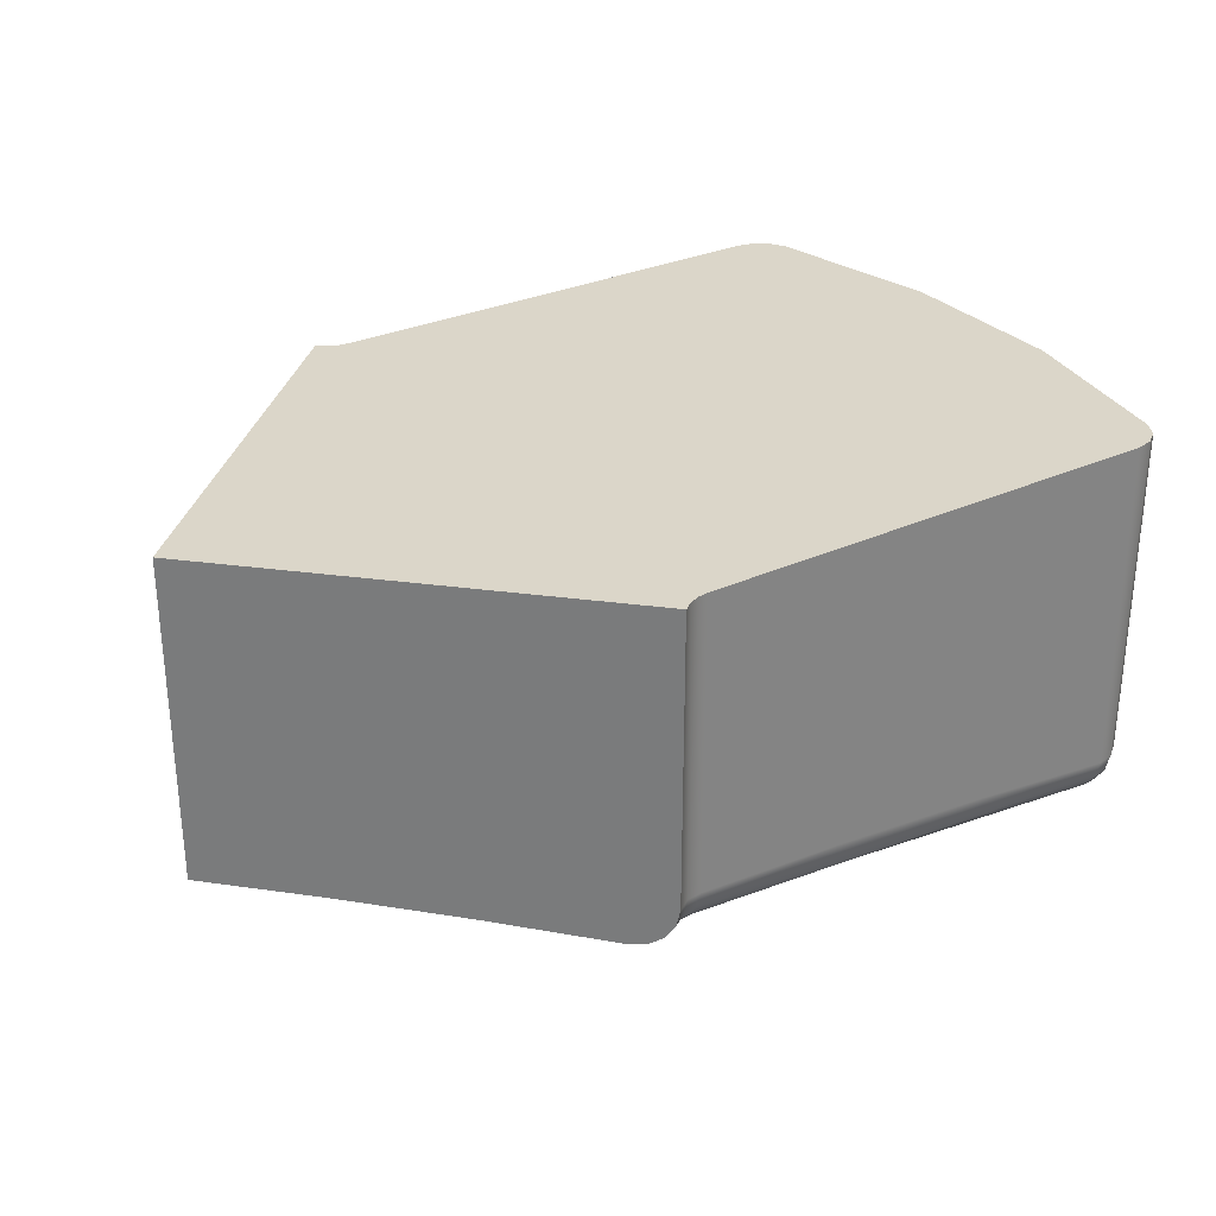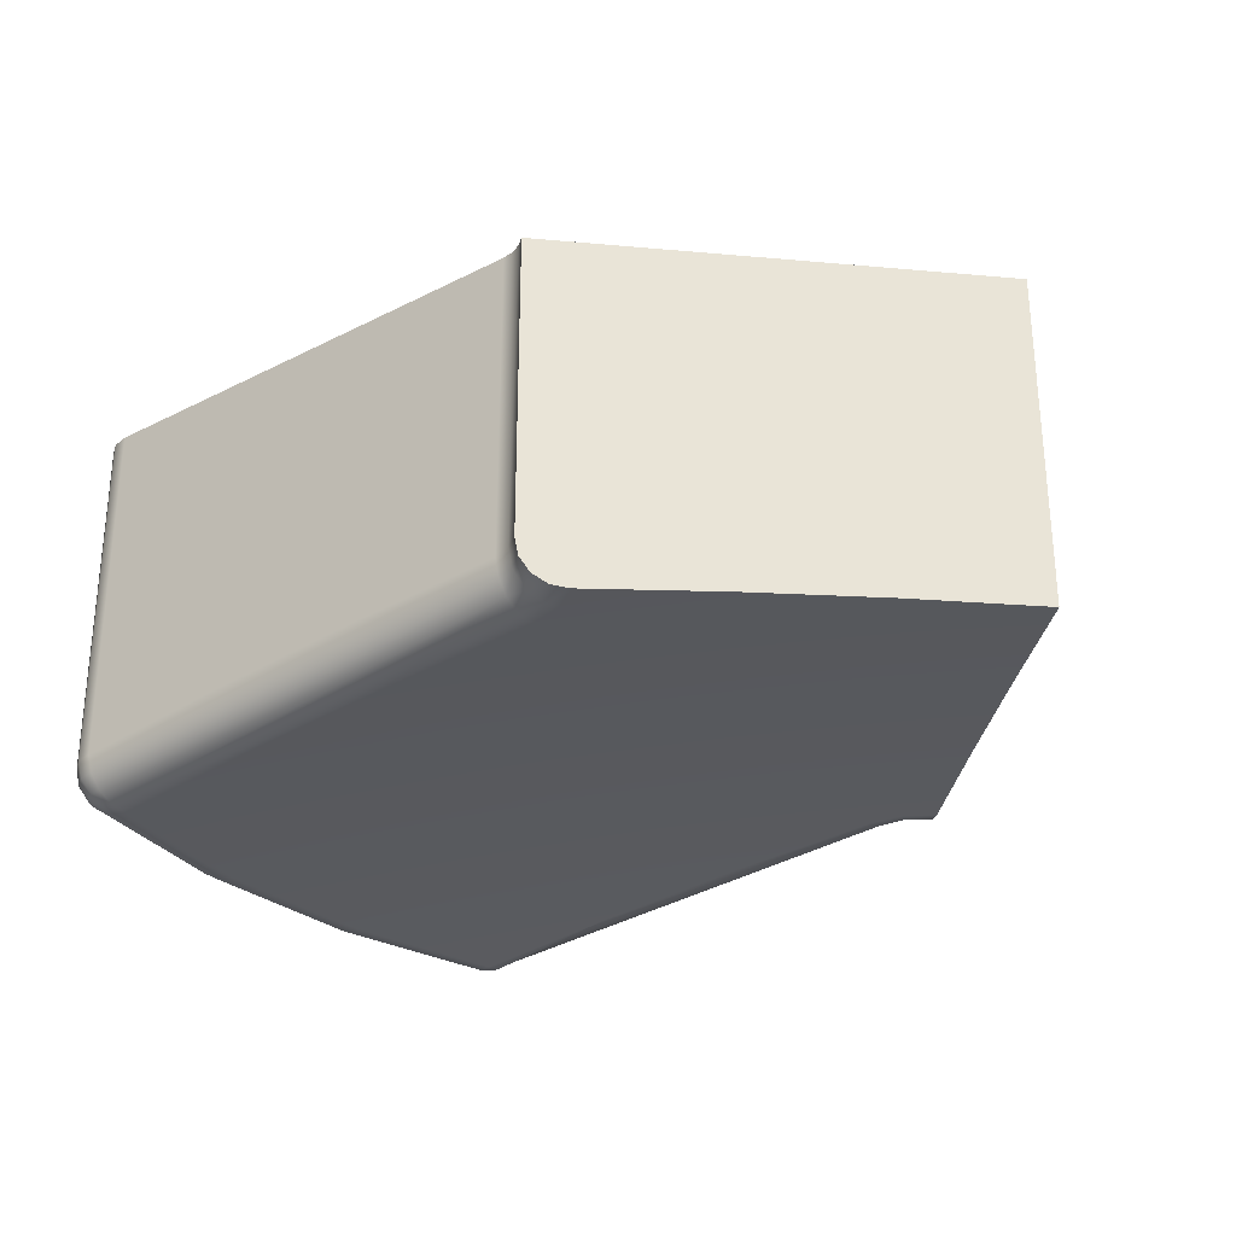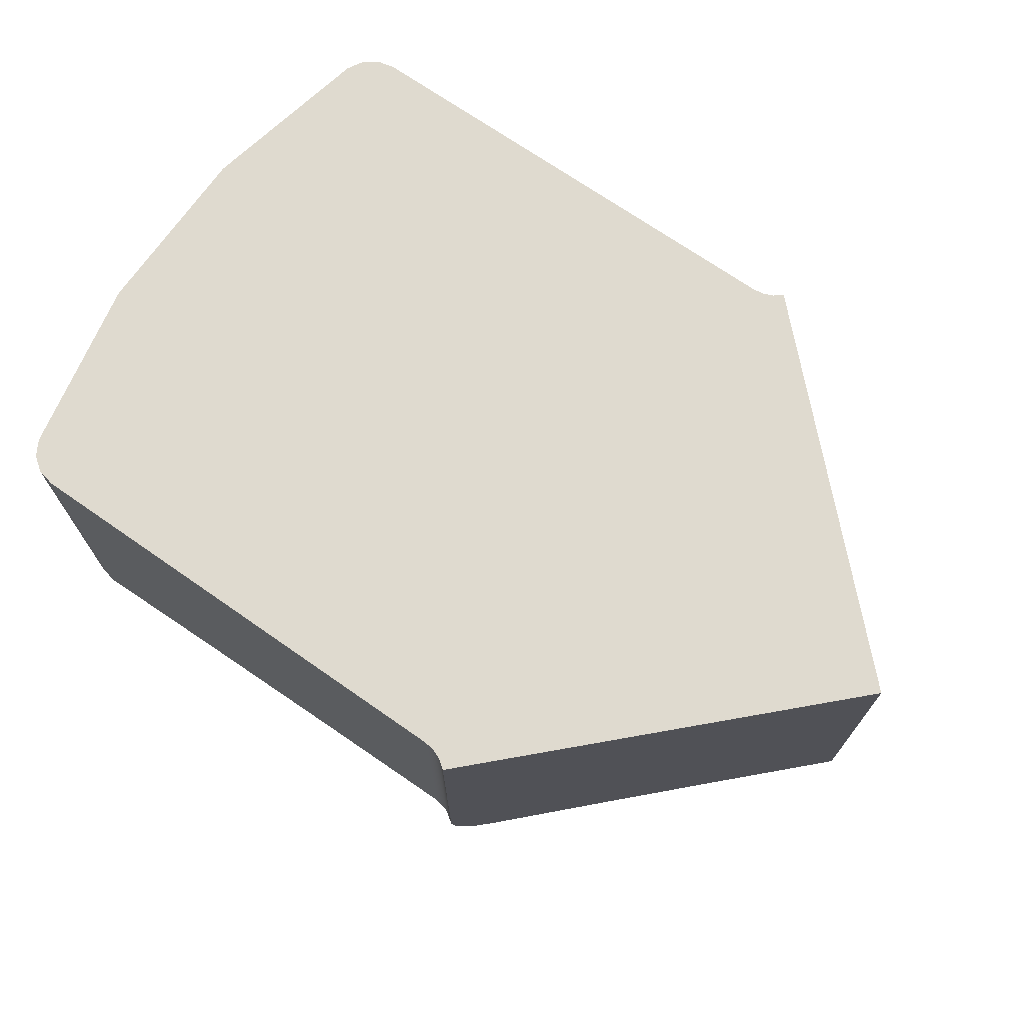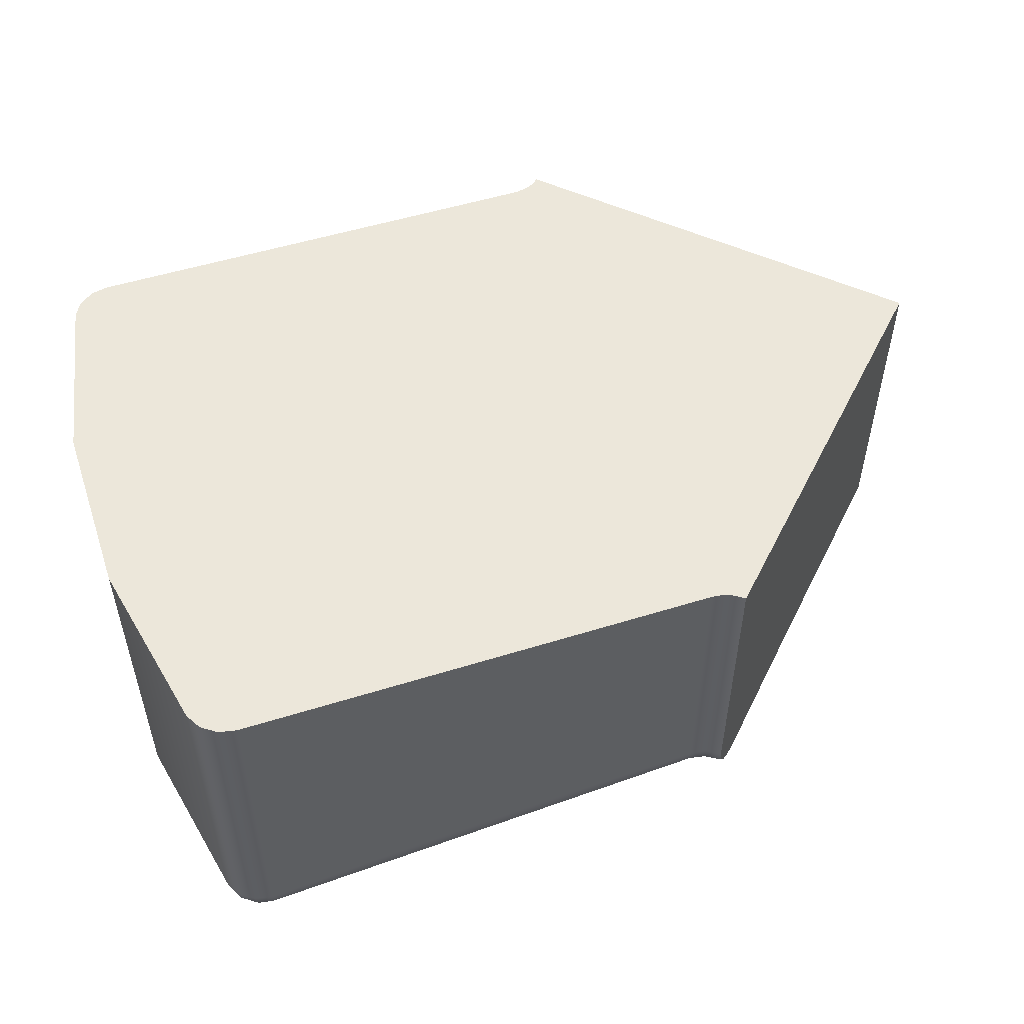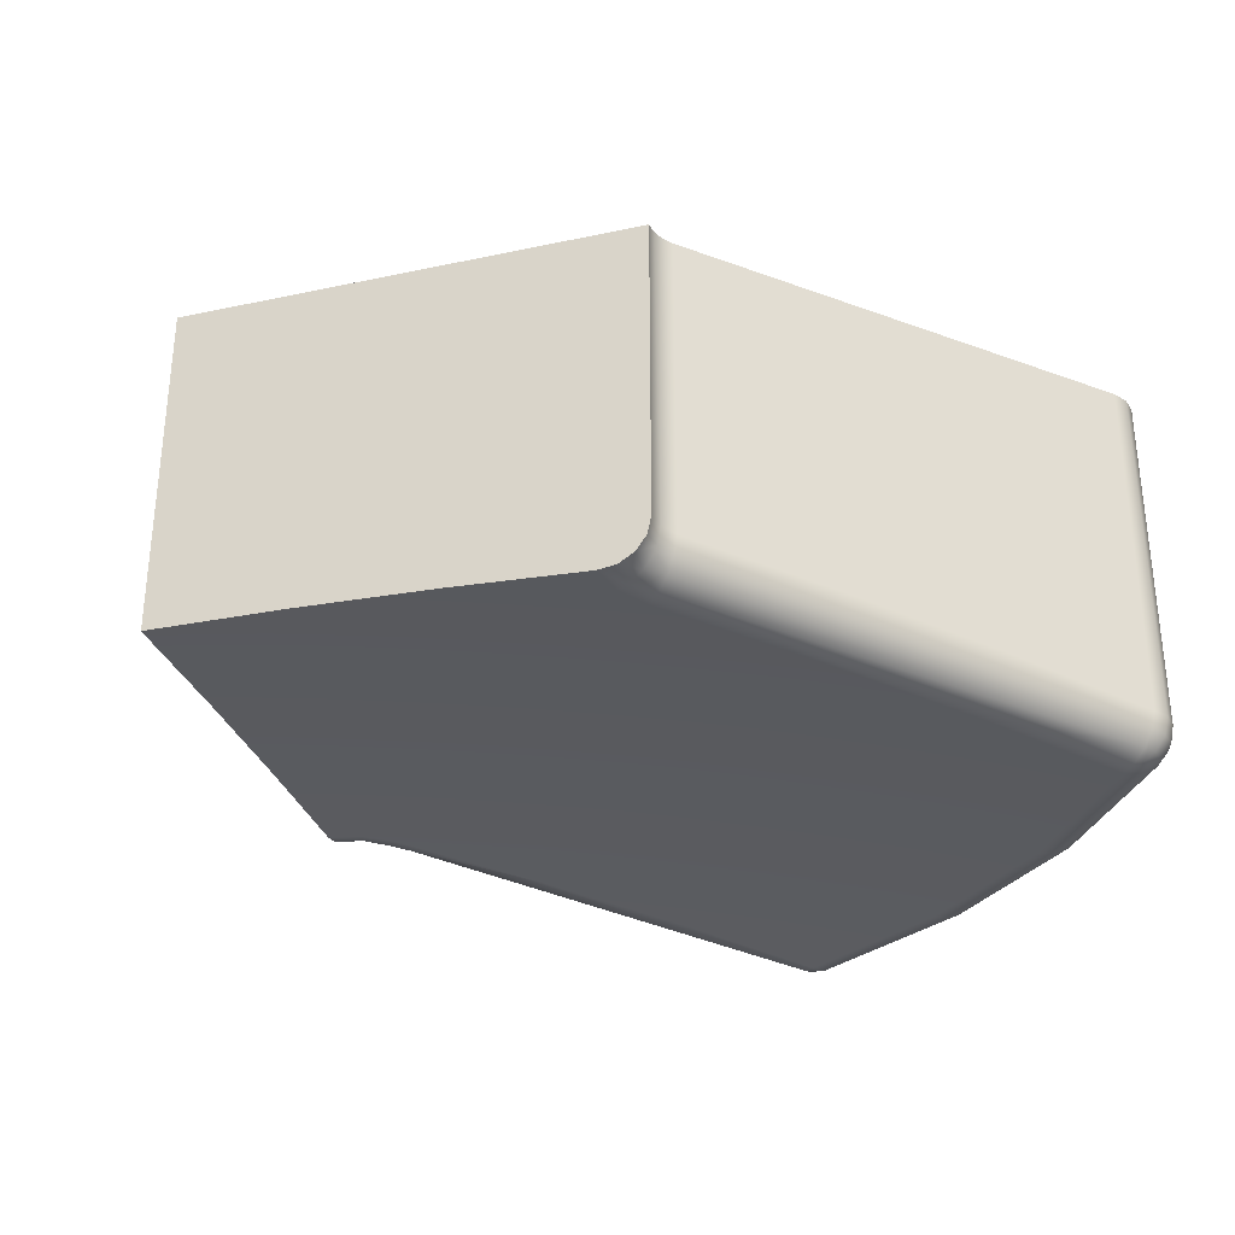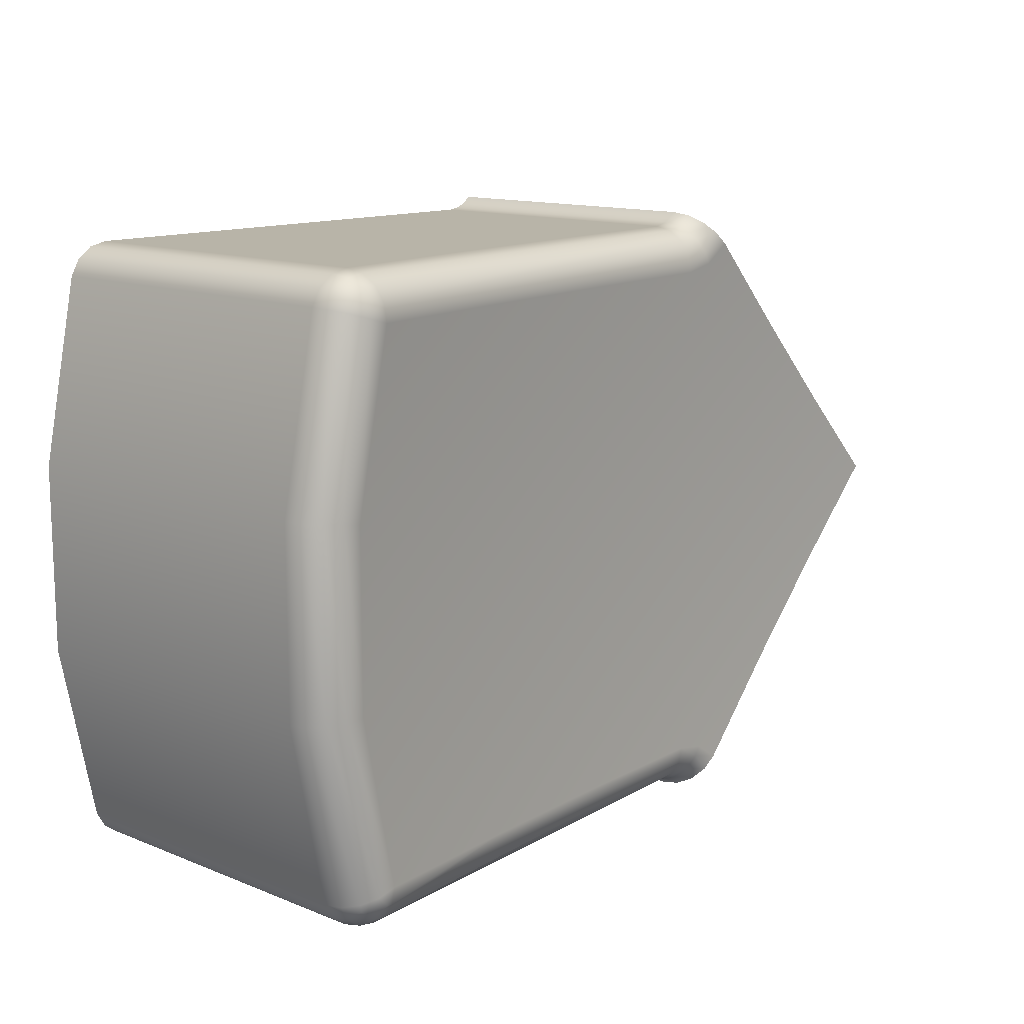
<metadata>
{"format":"obj","ext":"obj","renderer":"f3d","projection":"perspective","resolution":1024,"background":"white","views":[{"elev":29.7,"azim":146.2,"up":"+Y"},{"elev":-28.1,"azim":37.3,"up":"+Y"},{"elev":70.9,"azim":34.9,"up":"+Y"},{"elev":52.3,"azim":-18.6,"up":"+Y"},{"elev":-30.2,"azim":152.1,"up":"+Y"},{"elev":13.0,"azim":-47.6,"up":"+Z"}]}
</metadata>
<code>
g DPadLeft
v -102.7 -8 -8.388
v -102.7 -11.79 -8.388
v -103.8 -11.8 -9.479
v -104.9 -11.85 -10.57
v -106 -11.93 -11.66
v -106.1 -11.9 -11.8
v -106.3 -11.79 -11.92
v -106.3 -11.62 -12.01
v -106.4 -11.43 -12.03
v -106.4 -8 -12.03
v -106.3 -11.93 -11.44
v -106.7 -11.95 -11.37
v -106.7 -11.91 -11.57
v -106.7 -11.81 -11.73
v -106.7 -11.64 -11.85
v -106.7 -11.45 -11.89
v -106.5 -11.43 -11.93
v -106.4 -11.92 -11.56
v -106.4 -11.84 -11.74
v -106.5 -11.69 -11.86
v -106.5 -11.63 -11.89
v -103.8 -11.8 -7.297
v -104.9 -11.85 -6.206
v -106 -11.93 -5.116
v -106.3 -11.93 -5.332
v -106.7 -11.95 -5.407
v -108.5 -12.06 -5.407
v -110.4 -12.22 -5.407
v -112.2 -12.43 -5.407
v -112.6 -12.43 -7.381
v -112.6 -12.43 -9.396
v -112.2 -12.43 -11.37
v -110.4 -12.22 -11.37
v -108.5 -12.06 -11.37
v -106.4 -8 -4.742
v -106.4 -11.43 -4.742
v -106.3 -11.62 -4.771
v -106.3 -11.79 -4.853
v -106.1 -11.9 -4.974
v -112.2 -12.39 -11.57
v -112.2 -12.29 -11.73
v -112.2 -12.12 -11.85
v -112.3 -11.93 -11.89
v -110.4 -11.72 -11.89
v -108.6 -11.56 -11.89
v -112.4 -12.41 -5.344
v -112.6 -12.3 -5.289
v -112.7 -12.14 -5.251
v -112.7 -11.93 -5.238
v -113.2 -11.93 -7.323
v -113.2 -11.93 -9.453
v -112.7 -11.93 -11.54
v -112.7 -12.14 -11.52
v -112.6 -12.3 -11.49
v -112.4 -12.41 -11.43
v -113.1 -12.14 -7.328
v -113 -12.3 -7.341
v -112.8 -12.41 -7.359
v -113.1 -12.14 -9.448
v -113 -12.3 -9.435
v -112.8 -12.41 -9.417
v -112.6 -11.93 -11.72
v -112.5 -11.93 -11.84
v -112.5 -12.29 -11.58
v -112.4 -12.13 -11.81
v -112.4 -12.3 -11.71
v -112.3 -12.4 -11.56
v -112.6 -12.12 -11.68
v -112.3 -11.93 -4.888
v -112.2 -12.12 -4.928
v -112.2 -12.29 -5.041
v -112.2 -12.39 -5.21
v -106.7 -11.91 -5.21
v -106.7 -11.81 -5.041
v -106.7 -11.64 -4.928
v -106.7 -11.45 -4.888
v -108.6 -11.56 -4.888
v -110.4 -11.72 -4.888
v -106.5 -11.43 -4.85
v -106.5 -11.63 -4.887
v -106.5 -11.69 -4.913
v -106.4 -11.84 -5.04
v -106.4 -11.92 -5.212
v -112.5 -11.93 -4.932
v -112.6 -11.93 -5.056
v -112.6 -12.12 -5.1
v -112.5 -12.29 -5.199
v -112.3 -12.4 -5.221
v -112.4 -12.3 -5.064
v -112.4 -12.13 -4.962
v -106.7 -8 -11.89
v -106.6 -8 -11.91
v -106.5 -8 -11.96
v -112.3 -8 -11.89
v -112.7 -8 -11.54
v -112.6 -8 -11.72
v -112.5 -8 -11.84
v -112.7 -8 -5.238
v -113.2 -8 -7.323
v -113.2 -8 -9.453
v -112.3 -8 -4.888
v -112.5 -8 -4.932
v -112.6 -8 -5.056
v -106.7 -8 -4.888
v -106.5 -8 -4.821
v -106.6 -8 -4.871
f 2 3 1
f 1 3 4
f 1 4 10
f 10 4 9
f 9 4 5
f 9 5 8
f 8 5 7
f 7 5 6
f 9 8 17
f 17 8 21
f 17 21 15
f 15 21 20
f 15 20 14
f 14 20 19
f 14 19 13
f 13 19 18
f 13 18 12
f 12 18 11
f 11 18 5
f 5 18 6
f 6 18 19
f 6 19 7
f 7 19 20
f 7 20 21
f 8 7 21
f 15 16 17
f 5 4 11
f 11 4 12
f 12 4 23
f 12 23 26
f 26 23 25
f 25 23 24
f 23 4 22
f 22 4 3
f 22 3 2
f 26 27 12
f 12 27 34
f 34 27 33
f 33 27 28
f 33 28 31
f 31 28 30
f 30 28 29
f 31 32 33
f 2 1 22
f 22 1 23
f 23 1 35
f 23 35 36
f 23 36 24
f 24 36 37
f 24 37 38
f 38 39 24
f 32 40 33
f 33 40 41
f 33 41 13
f 13 41 42
f 13 42 14
f 14 42 15
f 15 42 45
f 15 45 16
f 43 44 42
f 42 44 45
f 12 34 13
f 13 34 33
f 29 46 30
f 30 46 58
f 30 58 31
f 31 58 61
f 31 61 32
f 32 61 55
f 55 61 60
f 55 60 54
f 54 60 59
f 54 59 53
f 53 59 51
f 53 51 52
f 46 47 58
f 58 47 57
f 58 57 61
f 61 57 60
f 47 48 57
f 57 48 56
f 57 56 60
f 60 56 59
f 48 49 56
f 56 49 50
f 56 50 59
f 59 50 51
f 40 32 67
f 67 32 55
f 67 55 64
f 64 55 54
f 64 54 53
f 64 53 68
f 68 53 52
f 68 52 62
f 62 63 68
f 68 63 65
f 68 65 66
f 66 65 42
f 66 42 41
f 63 43 65
f 65 43 42
f 66 41 67
f 67 41 40
f 64 68 66
f 66 67 64
f 69 70 78
f 78 70 75
f 78 75 77
f 77 75 76
f 70 71 75
f 75 71 72
f 75 72 74
f 74 72 27
f 74 27 73
f 73 27 26
f 29 28 72
f 72 28 27
f 25 24 83
f 83 24 39
f 83 39 82
f 82 39 38
f 82 38 81
f 81 38 37
f 81 37 80
f 80 37 79
f 80 79 75
f 75 79 76
f 37 36 79
f 75 74 80
f 80 74 81
f 81 74 82
f 82 74 73
f 82 73 83
f 83 73 26
f 83 26 25
f 46 29 88
f 88 29 72
f 88 72 71
f 88 71 89
f 89 71 70
f 89 70 90
f 90 70 69
f 90 69 84
f 90 84 86
f 86 84 85
f 86 85 49
f 49 48 86
f 86 48 87
f 86 87 89
f 89 87 88
f 48 47 87
f 87 47 46
f 87 46 88
f 90 86 89
f 10 9 93
f 93 9 17
f 93 17 92
f 92 17 16
f 92 16 91
f 16 45 91
f 91 45 94
f 94 45 44
f 94 44 43
f 94 43 97
f 97 43 63
f 97 63 96
f 96 63 62
f 96 62 95
f 95 62 52
f 95 52 100
f 100 52 51
f 100 51 99
f 99 51 50
f 99 50 98
f 98 50 49
f 98 49 103
f 103 49 85
f 103 85 102
f 102 85 84
f 102 84 101
f 101 84 69
f 69 78 101
f 101 78 77
f 101 77 104
f 104 77 76
f 35 105 36
f 36 105 79
f 79 105 106
f 79 106 76
f 76 106 104
f 10 93 1
f 1 93 92
f 1 92 91
f 1 91 100
f 100 91 94
f 100 94 95
f 95 94 96
f 96 94 97
f 100 99 1
f 1 99 104
f 1 104 106
f 104 99 101
f 101 99 98
f 101 98 103
f 103 102 101
f 106 105 1
f 1 105 35

</code>
